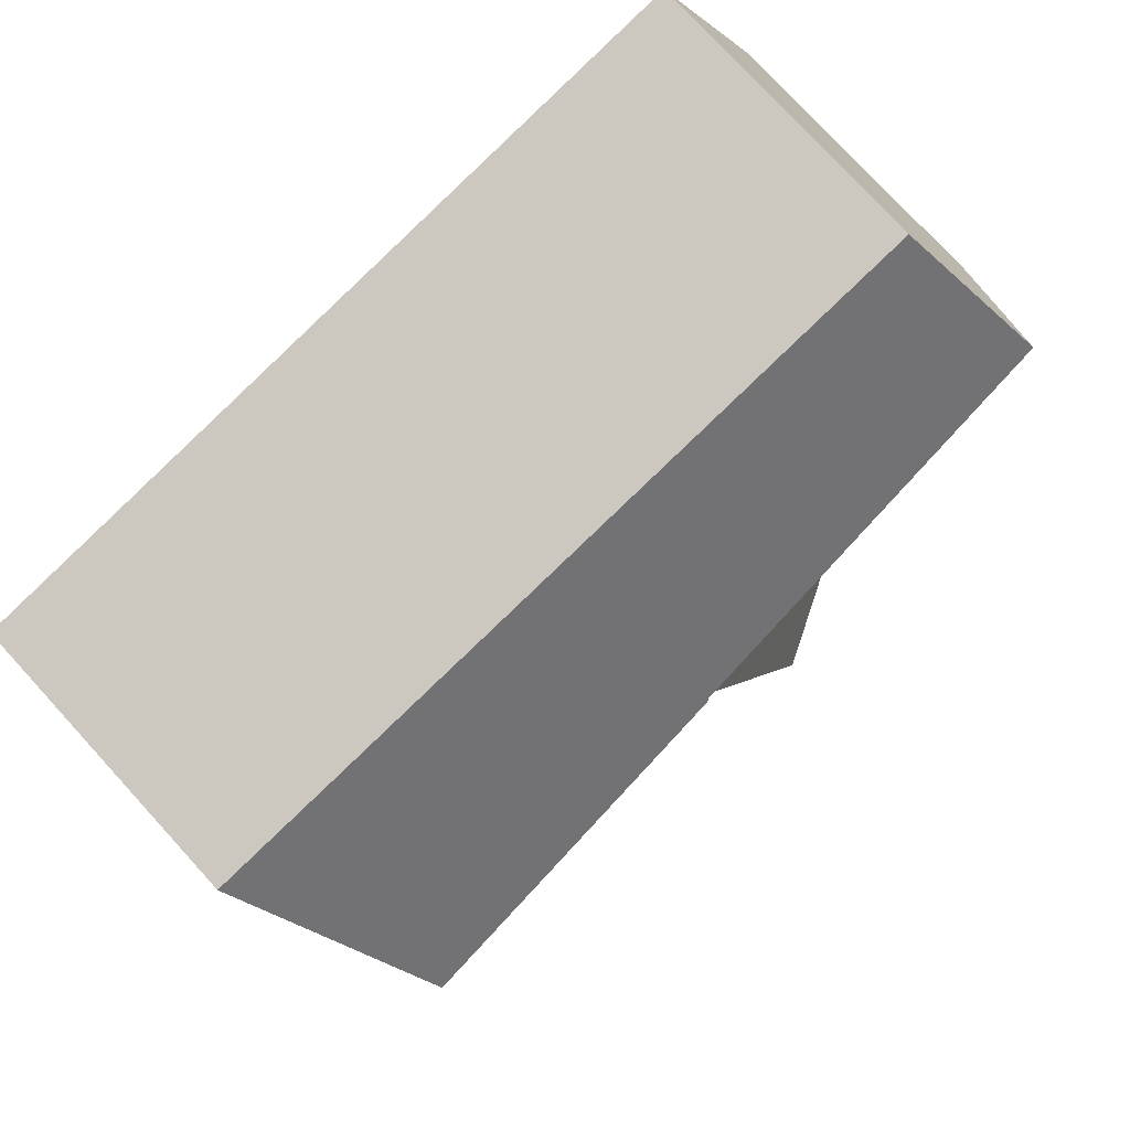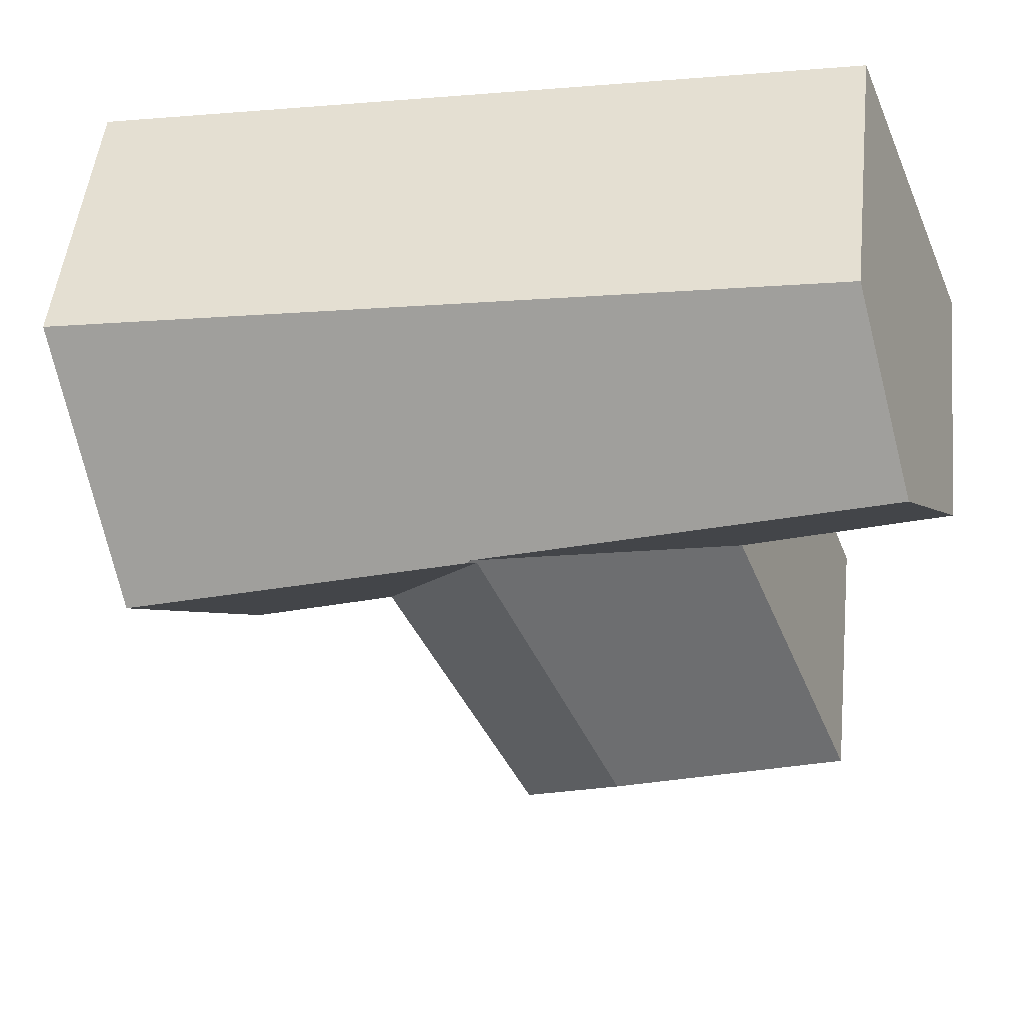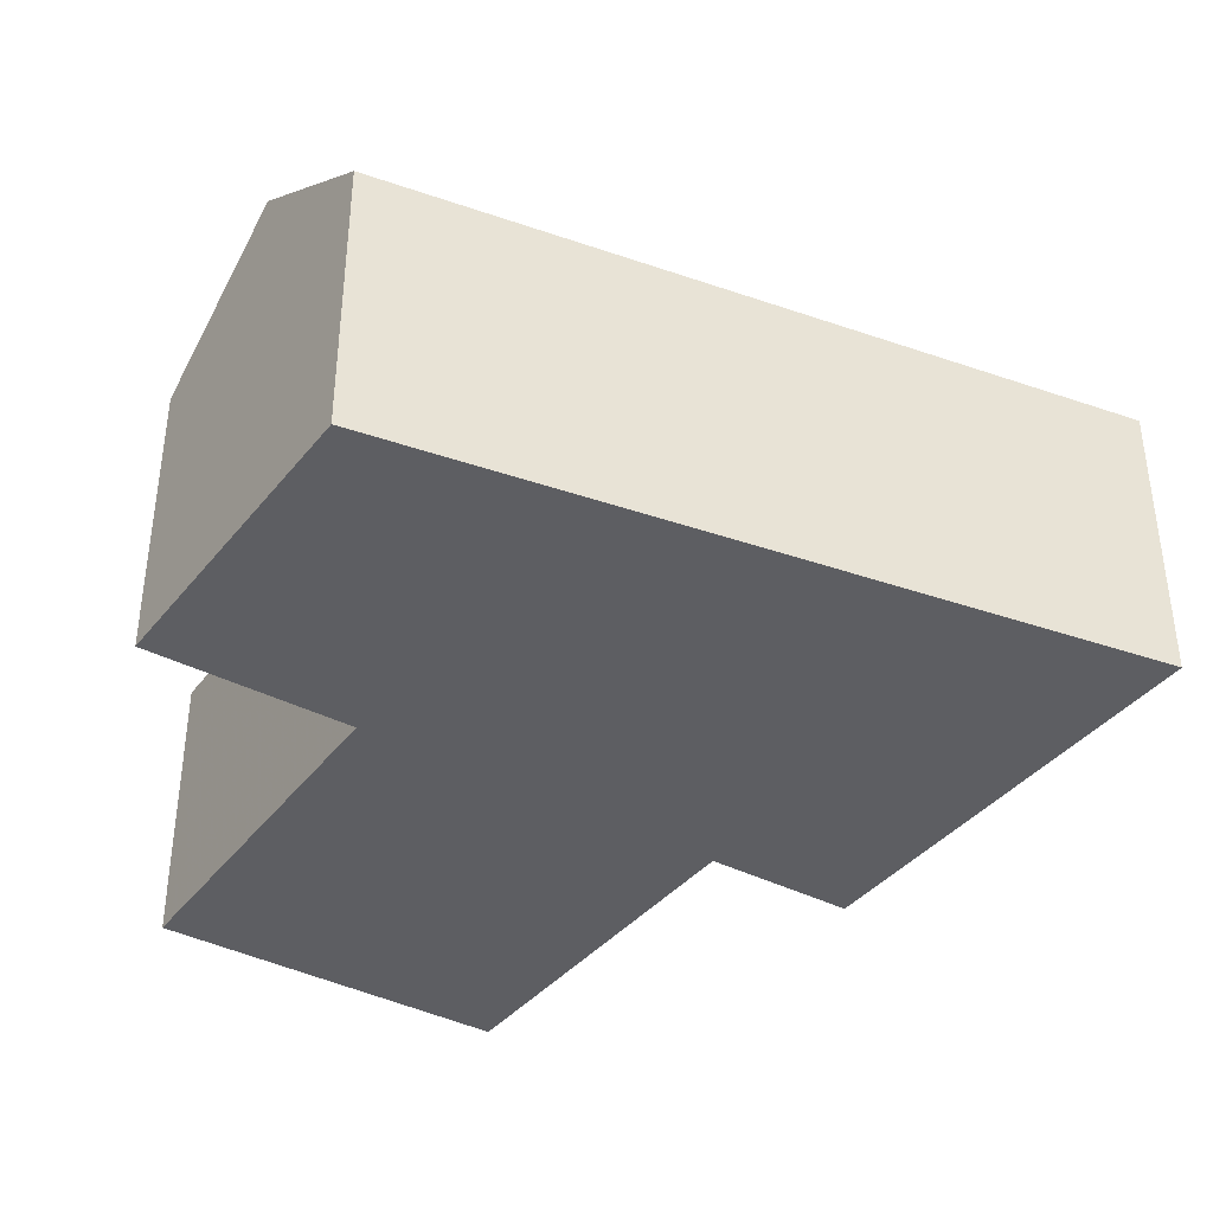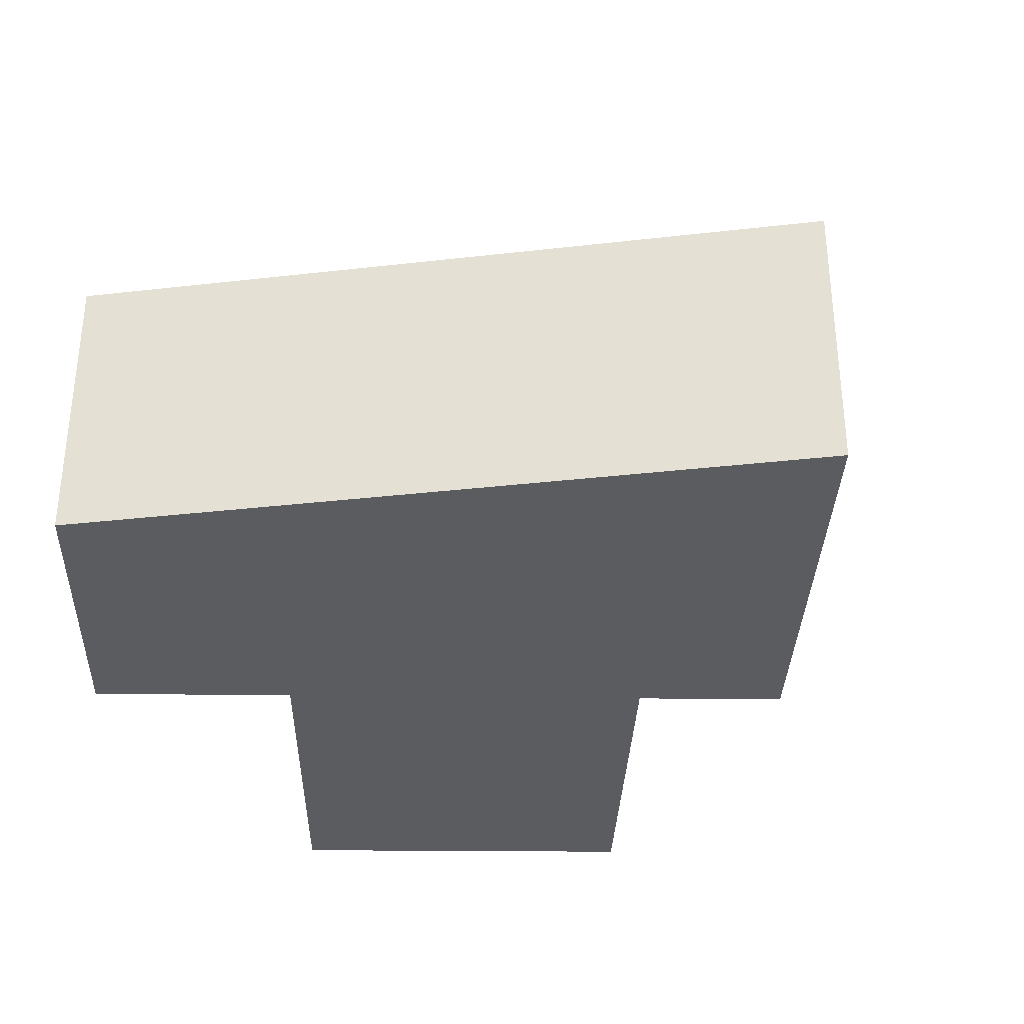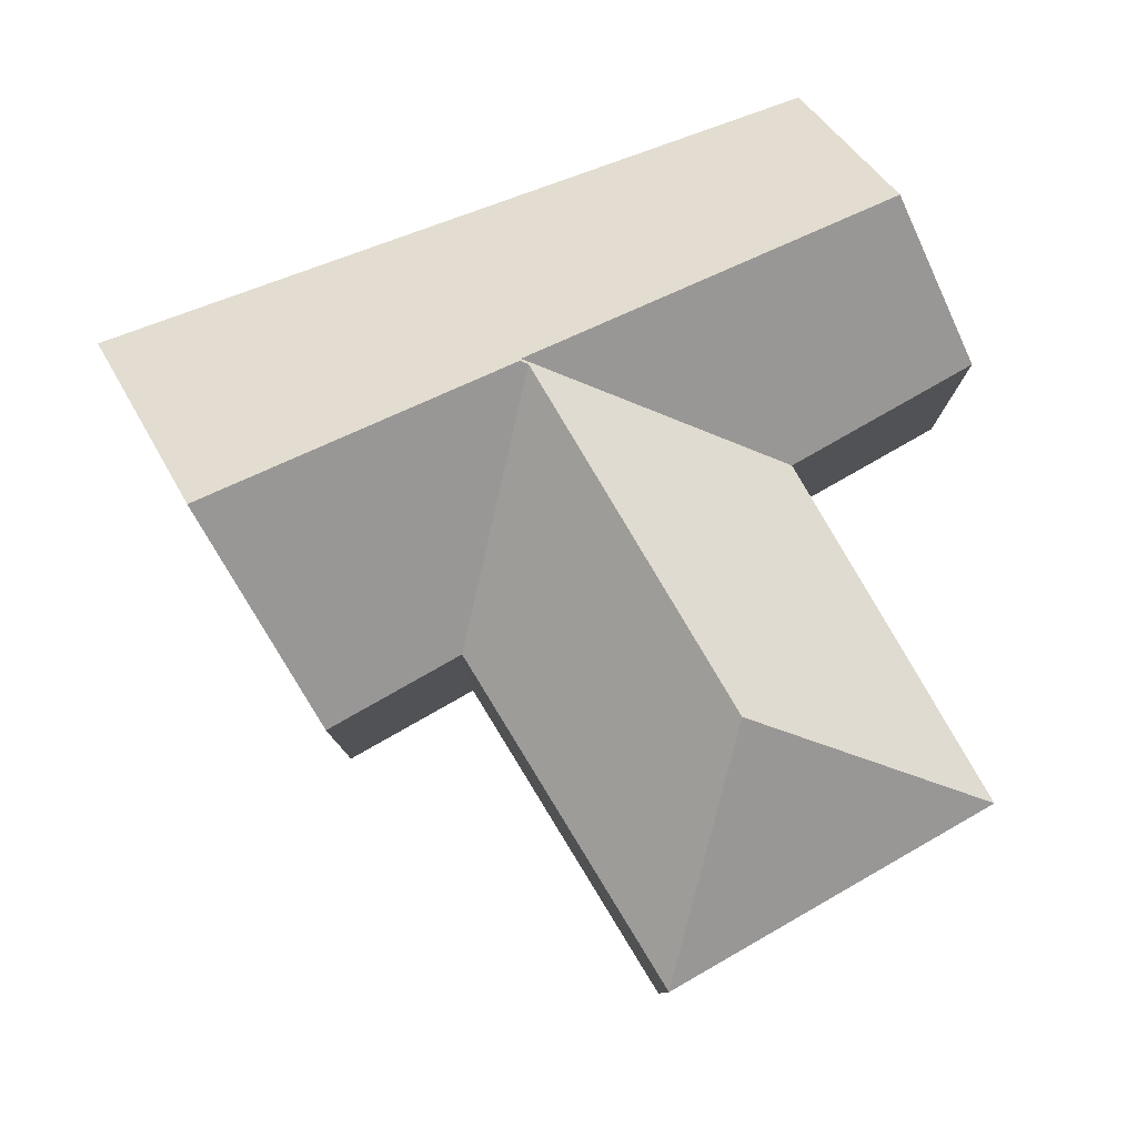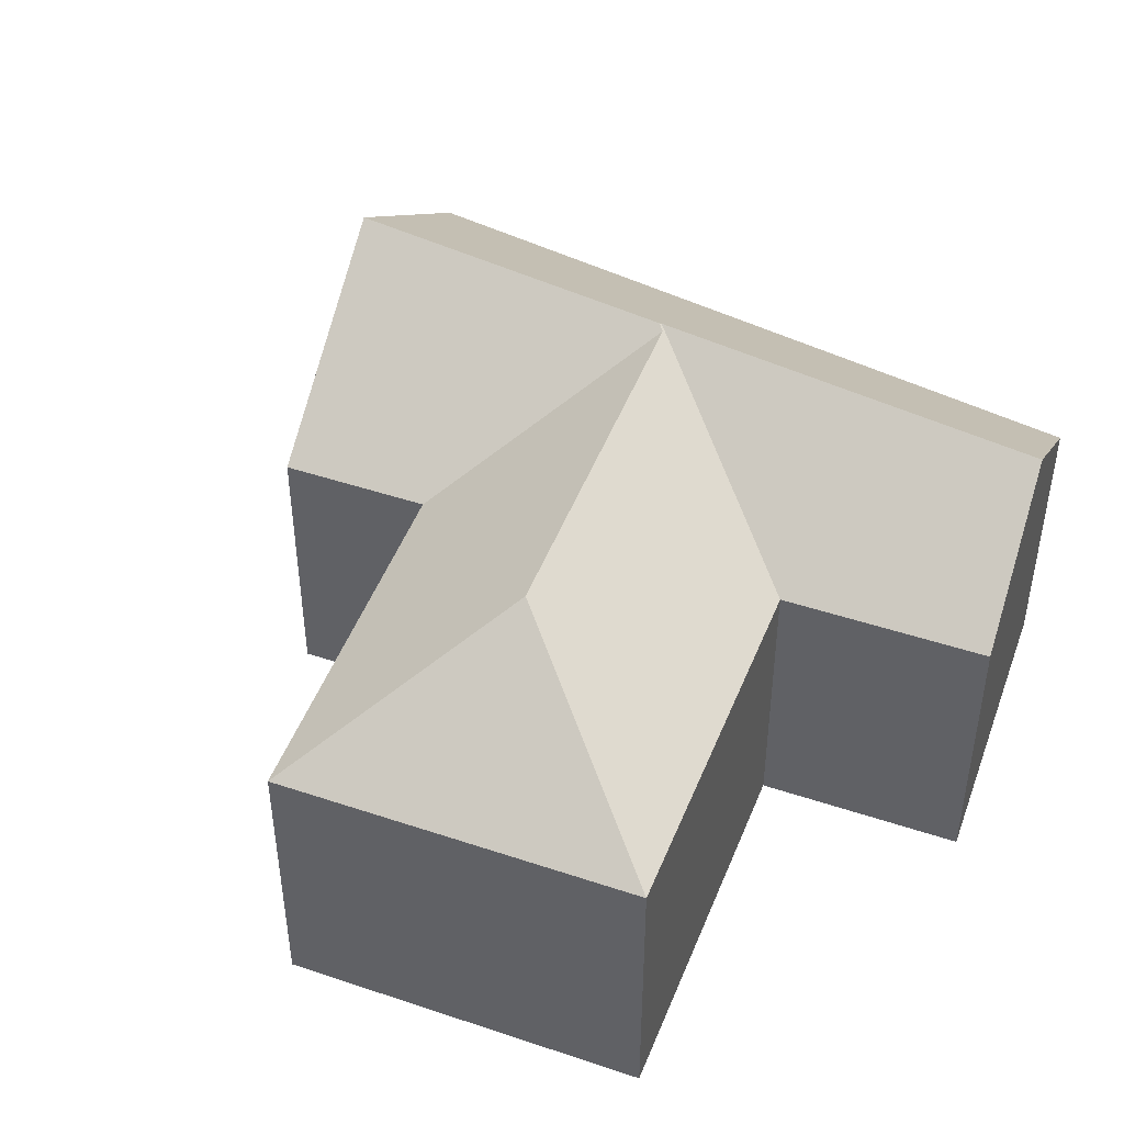
<metadata>
{"format":"obj","ext":"obj","renderer":"f3d","projection":"perspective","resolution":1024,"background":"white","views":[{"elev":76.3,"azim":137.6,"up":"+Z"},{"elev":50.9,"azim":-173.8,"up":"+Z"},{"elev":-39.0,"azim":-12.6,"up":"+Y"},{"elev":-34.0,"azim":19.7,"up":"+Y"},{"elev":80.0,"azim":170.7,"up":"+Y"},{"elev":45.3,"azim":-138.5,"up":"+Y"}]}
</metadata>
<code>
v 5.3 -0.05921 3.518
v 5.361 -0.02624 3.546
v 5.387 -0.05921 3.486
v 5.3 -0.05921 3.518
v 5.3 -0.1311 3.518
v 5.334 -0.1311 3.61
v 5.334 -0.05921 3.61
v 5.285 -0.1311 3.629
v 5.285 -0.05921 3.629
v 5.334 -0.05921 3.61
v 5.334 -0.1311 3.61
v 5.387 -0.1311 3.486
v 5.387 -0.05921 3.486
v 5.424 -0.05921 3.576
v 5.424 -0.1311 3.576
v 5.387 -0.1311 3.486
v 5.3 -0.1311 3.518
v 5.3 -0.05921 3.518
v 5.387 -0.05921 3.486
v 5.3 -0.03033 3.667
v 5.285 -0.05921 3.629
v 5.285 -0.1311 3.629
v 5.316 -0.1311 3.706
v 5.316 -0.05921 3.706
v 5.398 -0.0244 3.639
v 5.399 -0.02406 3.639
v 5.397 -0.02511 3.638
v 5.424 -0.05921 3.576
v 5.46 -0.05921 3.563
v 5.46 -0.1311 3.563
v 5.424 -0.1311 3.576
v 5.316 -0.1311 3.706
v 5.285 -0.1311 3.629
v 5.334 -0.1311 3.61
v 5.3 -0.1311 3.518
v 5.387 -0.1311 3.486
v 5.424 -0.1311 3.576
v 5.46 -0.1311 3.563
v 5.503 -0.1311 3.67
v 5.503 -0.05921 3.67
v 5.316 -0.05921 3.706
v 5.316 -0.1311 3.706
v 5.503 -0.1311 3.67
v 5.482 -0.01915 3.616
v 5.46 -0.05921 3.563
v 5.482 -0.01915 3.616
v 5.503 -0.05921 3.67
v 5.503 -0.1311 3.67
v 5.46 -0.1311 3.563
f 1 2 3
f 4 5 6
f 4 6 7
f 8 9 10
f 8 10 11
f 12 13 14
f 12 14 15
f 16 17 18
f 16 18 19
f 20 21 22
f 20 22 23
f 20 23 24
f 7 9 20
f 7 20 25
f 25 26 27
f 7 25 27
f 7 27 2
f 1 7 2
f 27 14 3
f 27 3 2
f 28 29 30
f 28 30 31
f 32 33 34
f 34 35 36
f 32 34 36
f 32 36 37
f 32 37 38
f 39 32 38
f 40 41 42
f 40 42 43
f 44 26 25
f 40 44 25
f 40 25 20
f 40 20 24
f 26 44 29
f 26 29 14
f 26 14 27
f 45 46 47
f 45 47 48
f 45 48 49

</code>
